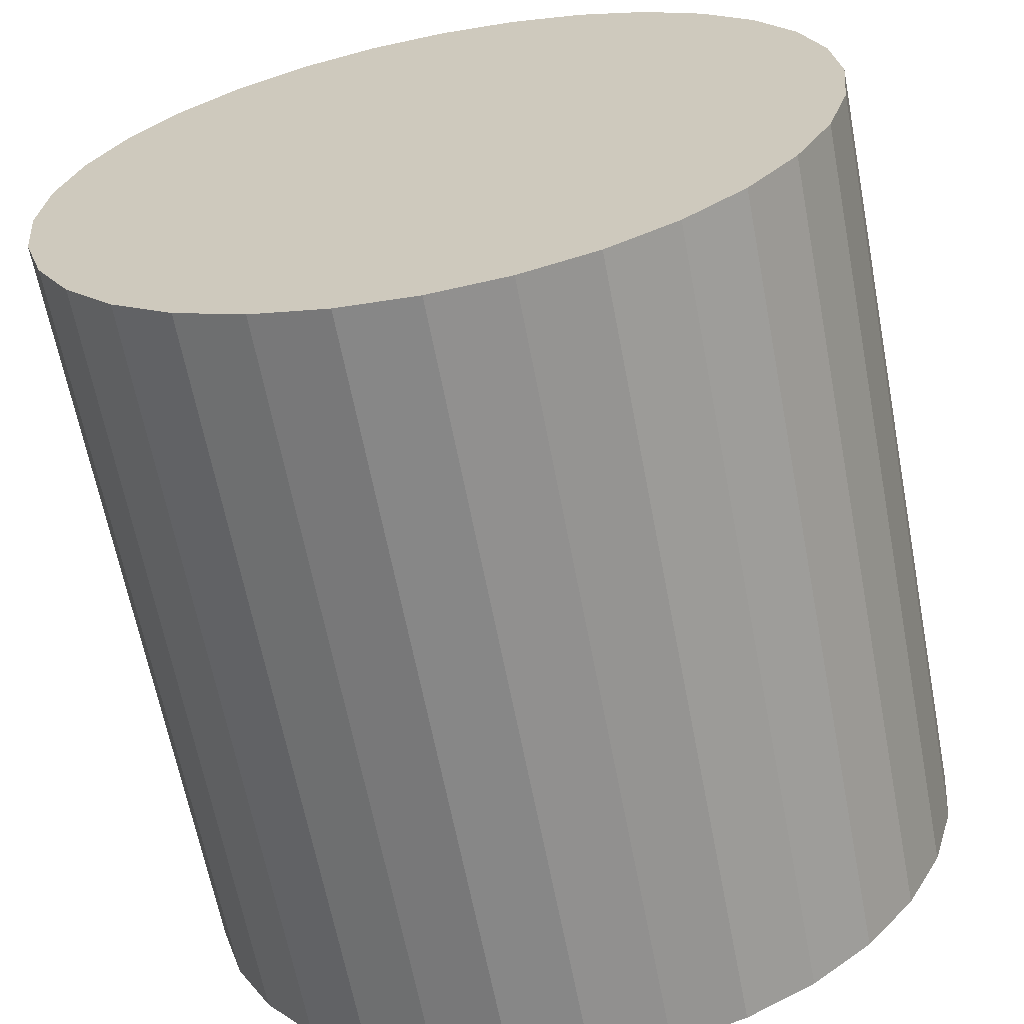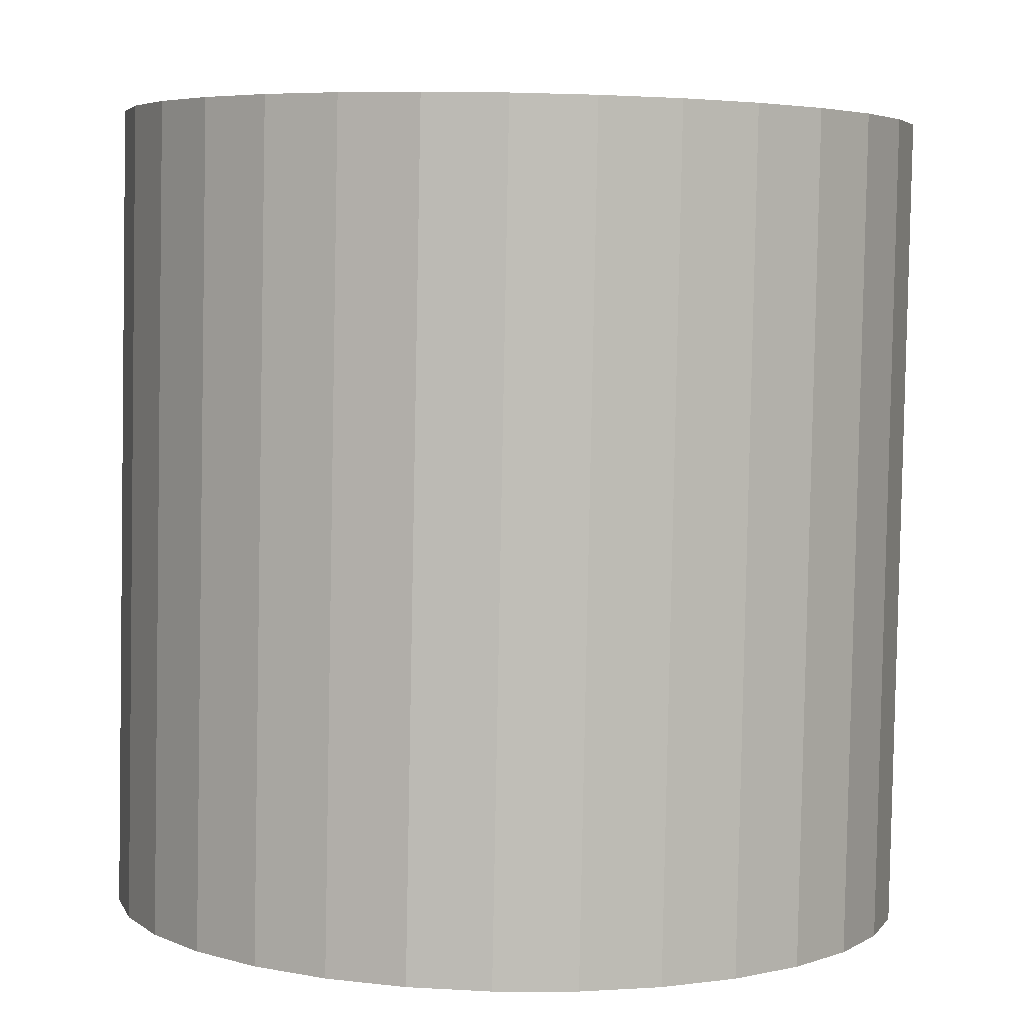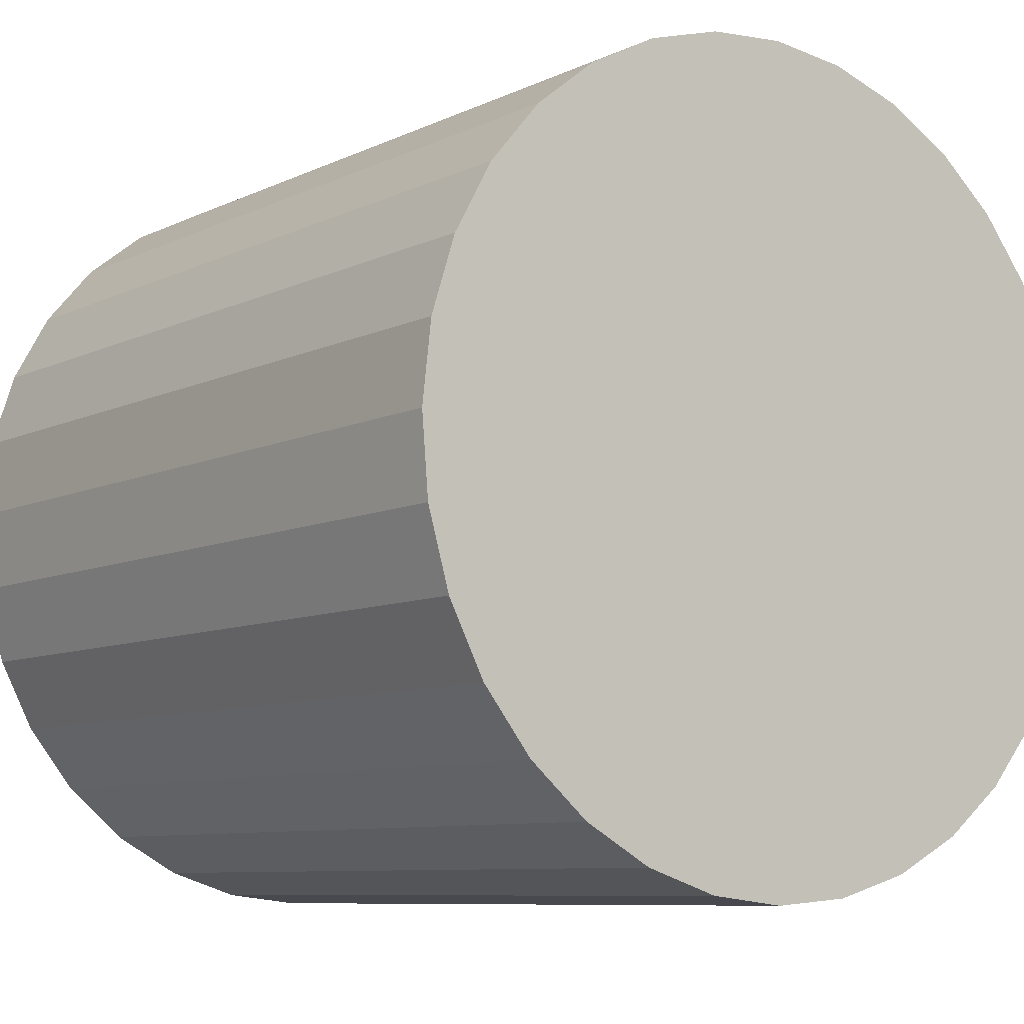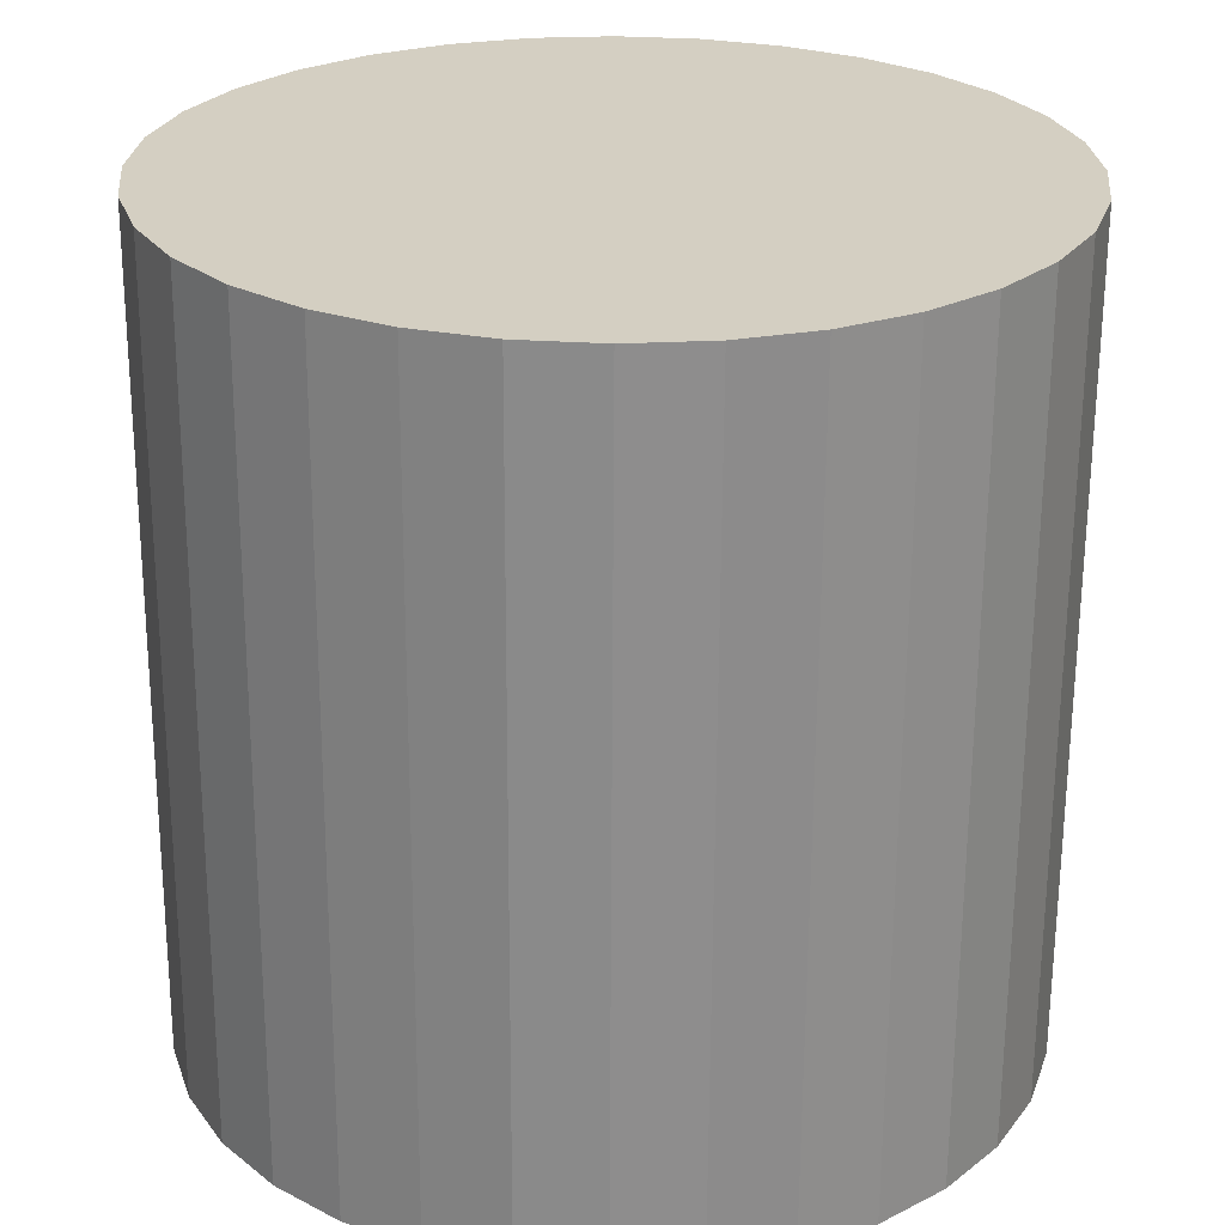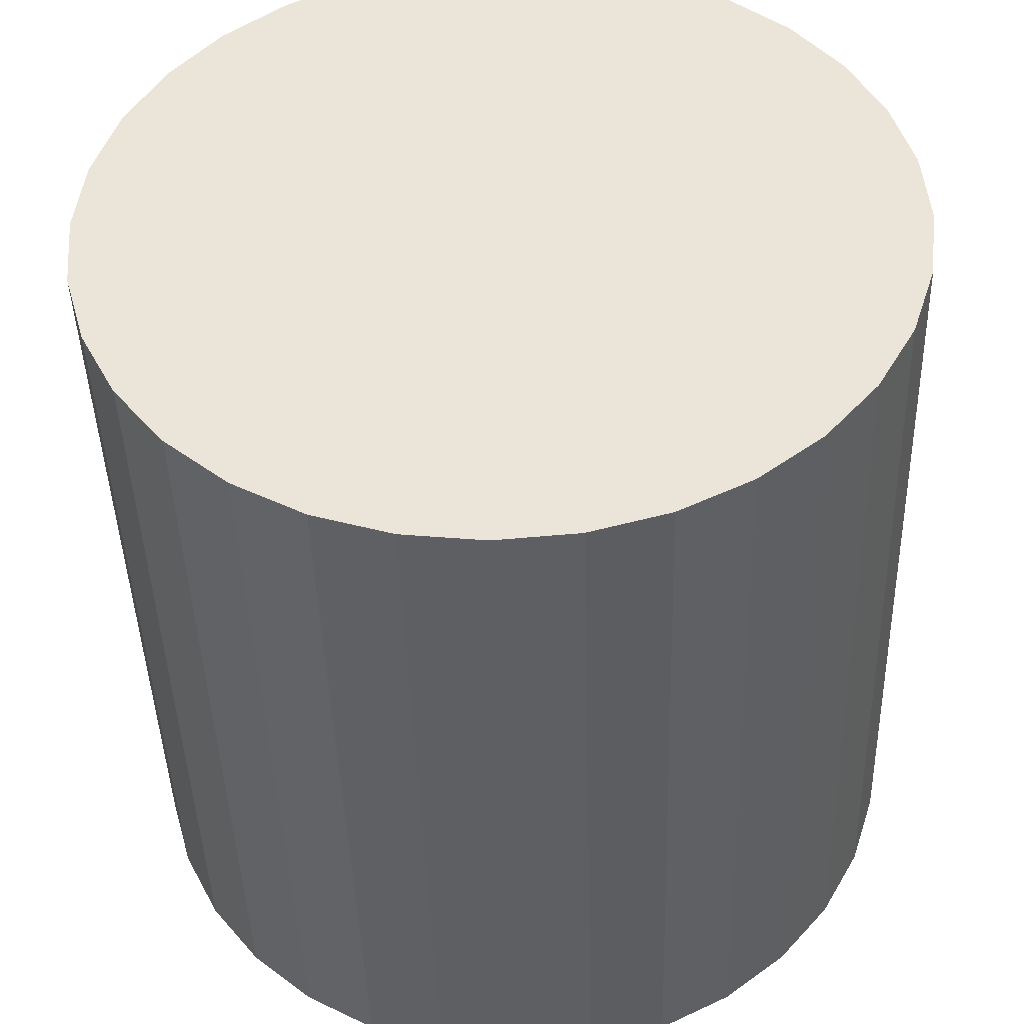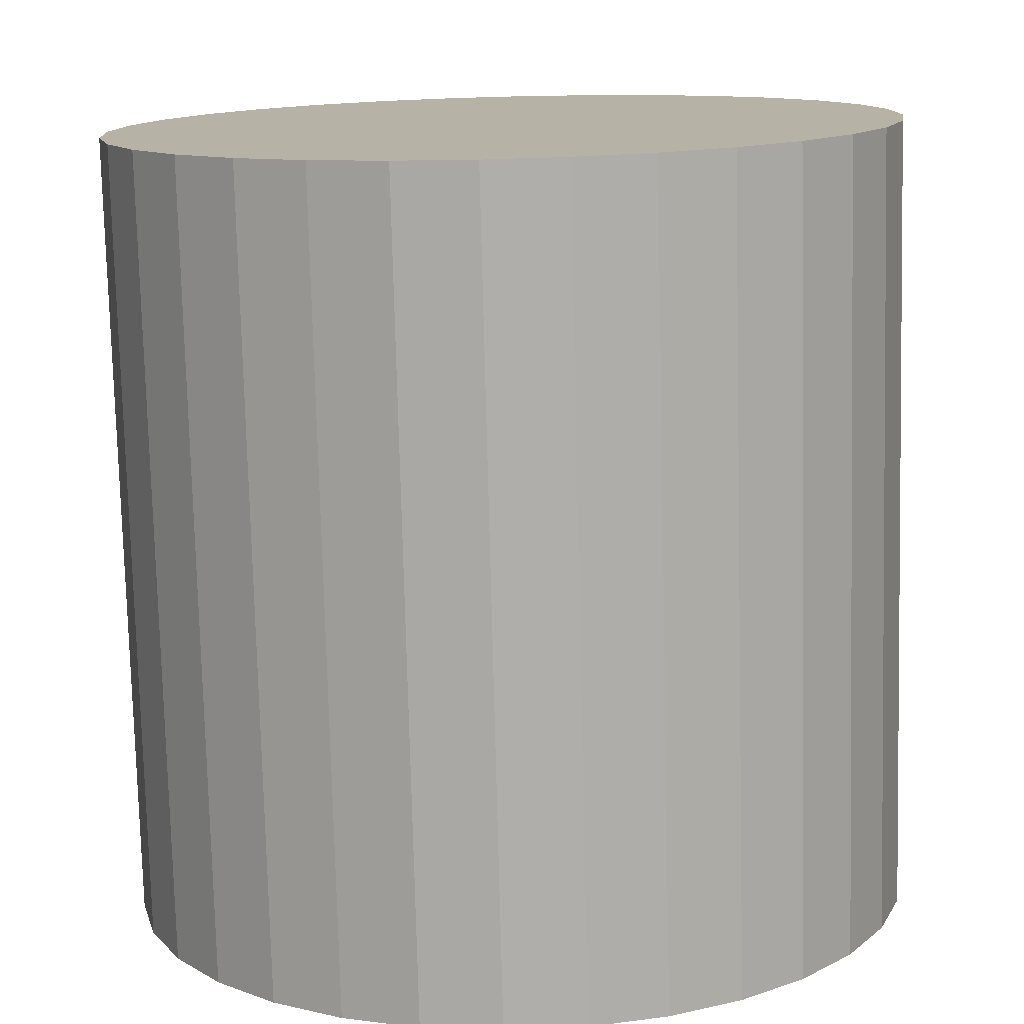
<metadata>
{"format":"obj","ext":"obj","renderer":"f3d","projection":"perspective","resolution":1024,"background":"white","views":[{"elev":-65.4,"azim":-167.9,"up":"+Y"},{"elev":3.4,"azim":91.5,"up":"+Z"},{"elev":-9.6,"azim":143.7,"up":"+Y"},{"elev":24.0,"azim":123.9,"up":"+Z"},{"elev":47.1,"azim":-145.2,"up":"+Z"},{"elev":11.9,"azim":-166.1,"up":"+Z"}]}
</metadata>
<code>
o Cylinder
v 0.01978 1.02 0.9796
v -0.02222 0.9798 -1.02
v -0.1752 1 0.9841
v -0.2172 0.9604 -1.015
v -0.3627 0.9434 0.9892
v -0.4047 0.9034 -1.01
v -0.5355 0.8508 0.9947
v -0.5775 0.8109 -1.005
v -0.6868 0.7264 1
v -0.7288 0.6864 -0.9988
v -0.811 0.5748 1.006
v -0.853 0.5348 -0.9932
v -0.9031 0.4019 1.011
v -0.9451 0.3619 -0.9878
v -0.9598 0.2143 1.016
v -1.002 0.1743 -0.9829
v -0.9788 0.01919 1.021
v -1.021 -0.02079 -0.9786
v -0.9593 -0.1759 1.024
v -1.001 -0.2158 -0.9751
v -0.9022 -0.3634 1.027
v -0.9442 -0.4033 -0.9725
v -0.8096 -0.5361 1.028
v -0.8516 -0.5761 -0.971
v -0.6851 -0.6875 1.029
v -0.7271 -0.7275 -0.9706
v -0.5334 -0.8118 1.028
v -0.5754 -0.8517 -0.9713
v -0.3605 -0.904 1.026
v -0.4025 -0.944 -0.9731
v -0.1729 -0.9608 1.023
v -0.2149 -1.001 -0.9759
v 0.02222 -0.9798 1.02
v -0.01978 -1.02 -0.9796
v 0.2172 -0.9604 1.015
v 0.1752 -1 -0.9841
v 0.4047 -0.9034 1.01
v 0.3627 -0.9434 -0.9892
v 0.5775 -0.8109 1.005
v 0.5355 -0.8508 -0.9947
v 0.7288 -0.6864 0.9988
v 0.6868 -0.7264 -1
v 0.853 -0.5348 0.9932
v 0.811 -0.5748 -1.006
v 0.9451 -0.3619 0.9878
v 0.9031 -0.4019 -1.011
v 1.002 -0.1743 0.9829
v 0.9598 -0.2143 -1.016
v 1.021 0.02079 0.9786
v 0.9788 -0.01919 -1.021
v 1.001 0.2158 0.9751
v 0.9593 0.1759 -1.024
v 0.9442 0.4033 0.9725
v 0.9022 0.3634 -1.027
v 0.8516 0.5761 0.971
v 0.8096 0.5361 -1.028
v 0.7271 0.7275 0.9706
v 0.6851 0.6875 -1.029
v 0.5754 0.8517 0.9713
v 0.5334 0.8118 -1.028
v 0.4025 0.944 0.9731
v 0.3605 0.904 -1.026
v 0.2149 1.001 0.9759
v 0.1728 0.9608 -1.023
f 1 2 4 3
f 3 4 6 5
f 5 6 8 7
f 7 8 10 9
f 9 10 12 11
f 11 12 14 13
f 13 14 16 15
f 15 16 18 17
f 17 18 20 19
f 19 20 22 21
f 21 22 24 23
f 23 24 26 25
f 25 26 28 27
f 27 28 30 29
f 29 30 32 31
f 31 32 34 33
f 33 34 36 35
f 35 36 38 37
f 37 38 40 39
f 39 40 42 41
f 41 42 44 43
f 43 44 46 45
f 45 46 48 47
f 47 48 50 49
f 49 50 52 51
f 51 52 54 53
f 53 54 56 55
f 55 56 58 57
f 57 58 60 59
f 59 60 62 61
f 4 2 64 62 60 58 56 54 52 50 48 46 44 42 40 38 36 34 32 30 28 26 24 22 20 18 16 14 12 10 8 6
f 63 64 2 1
f 61 62 64 63
f 1 3 5 7 9 11 13 15 17 19 21 23 25 27 29 31 33 35 37 39 41 43 45 47 49 51 53 55 57 59 61 63

</code>
